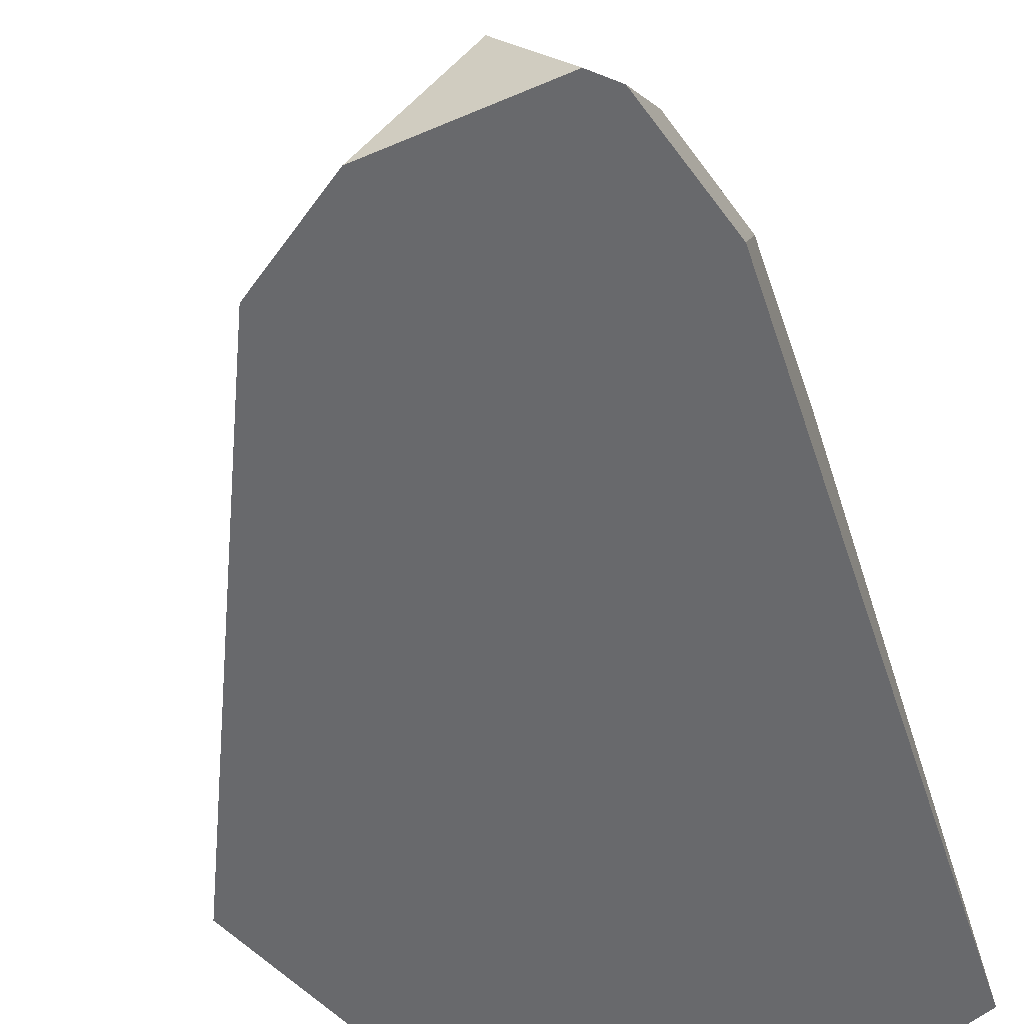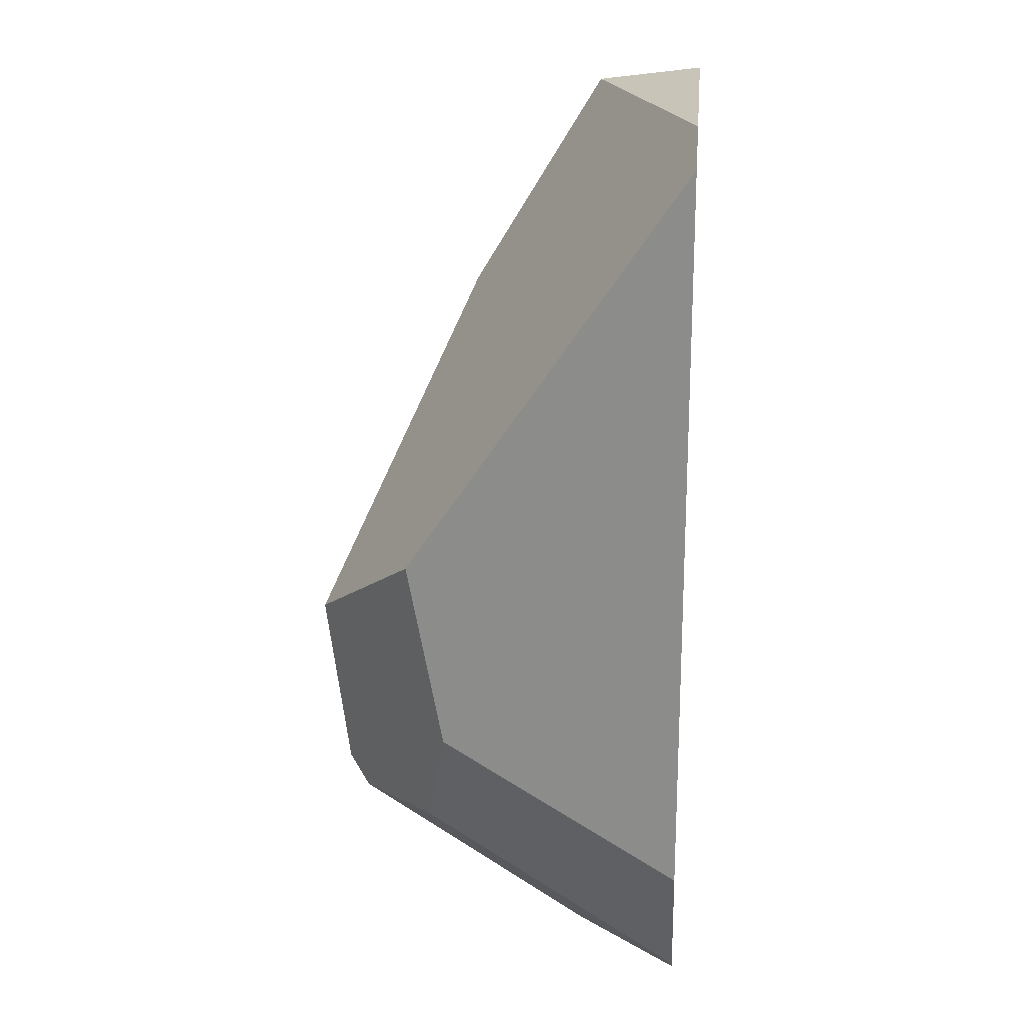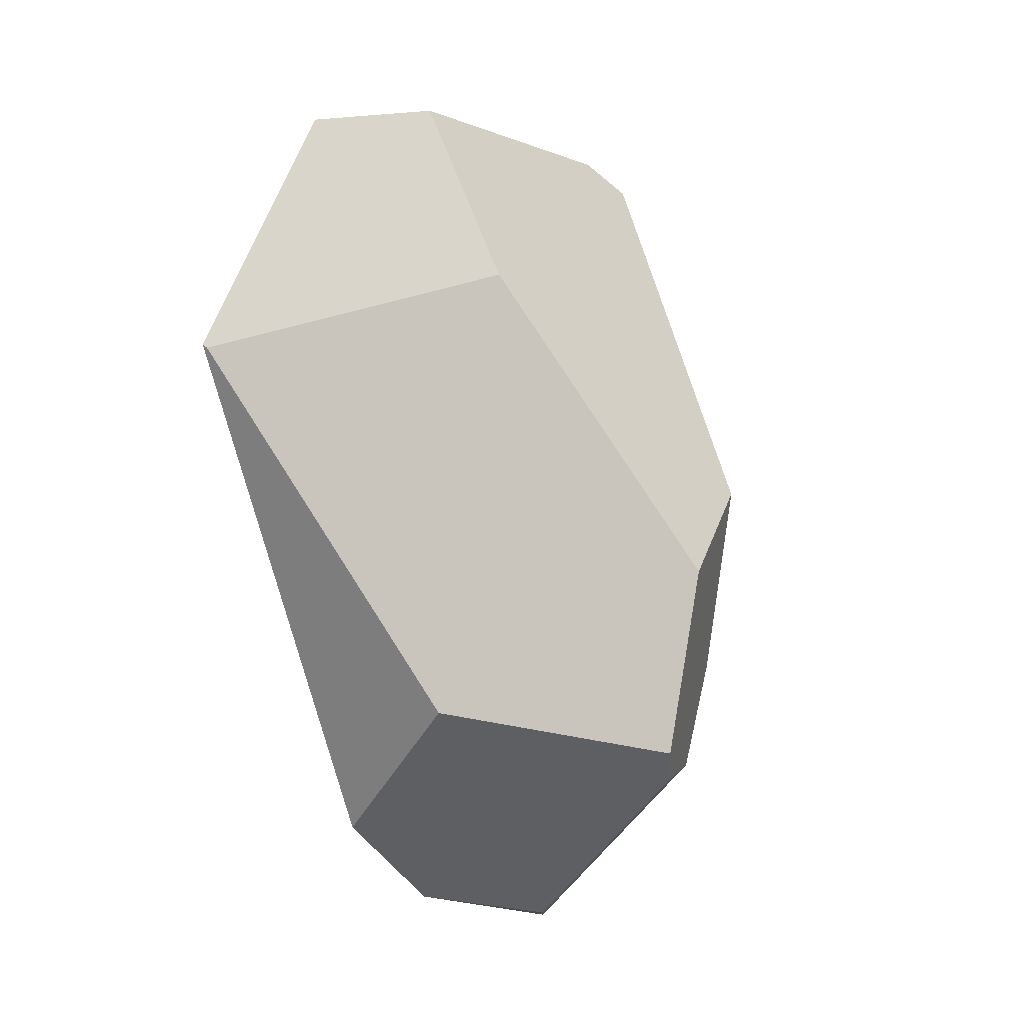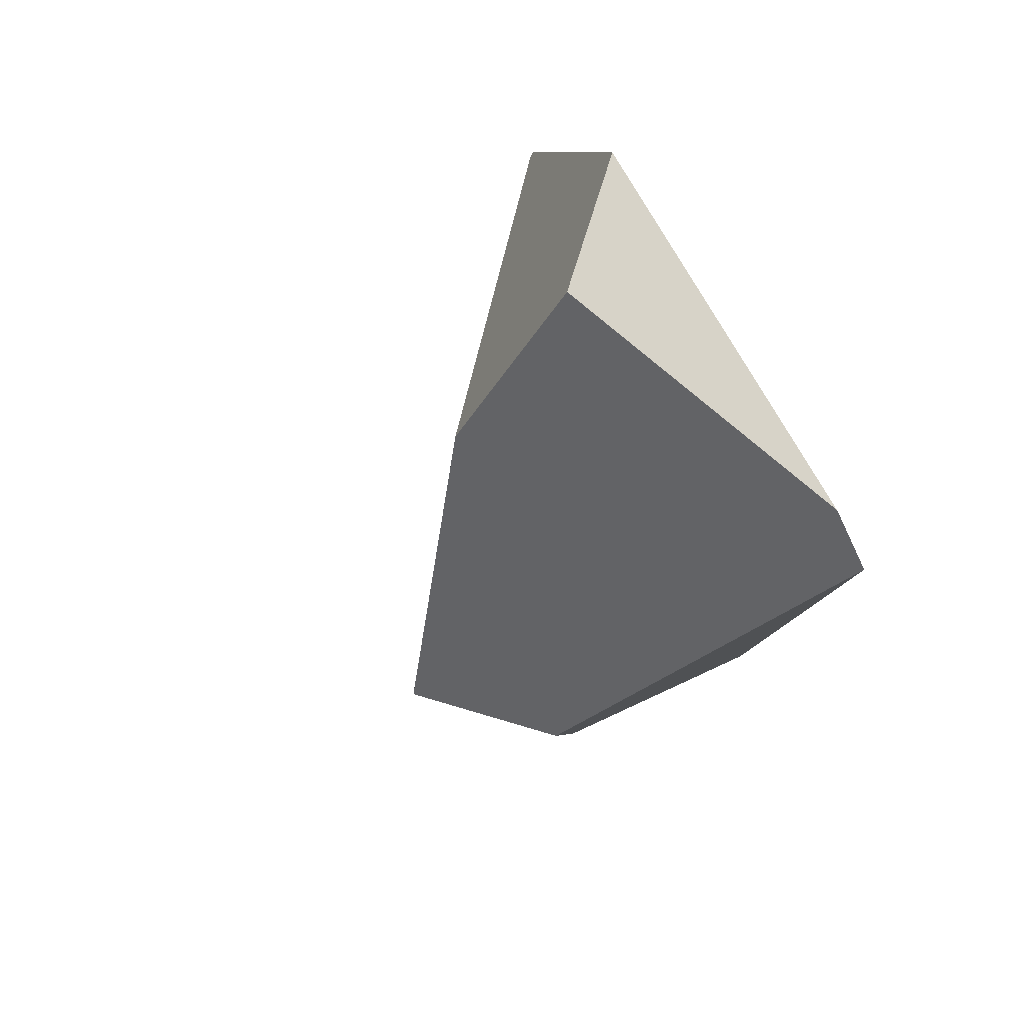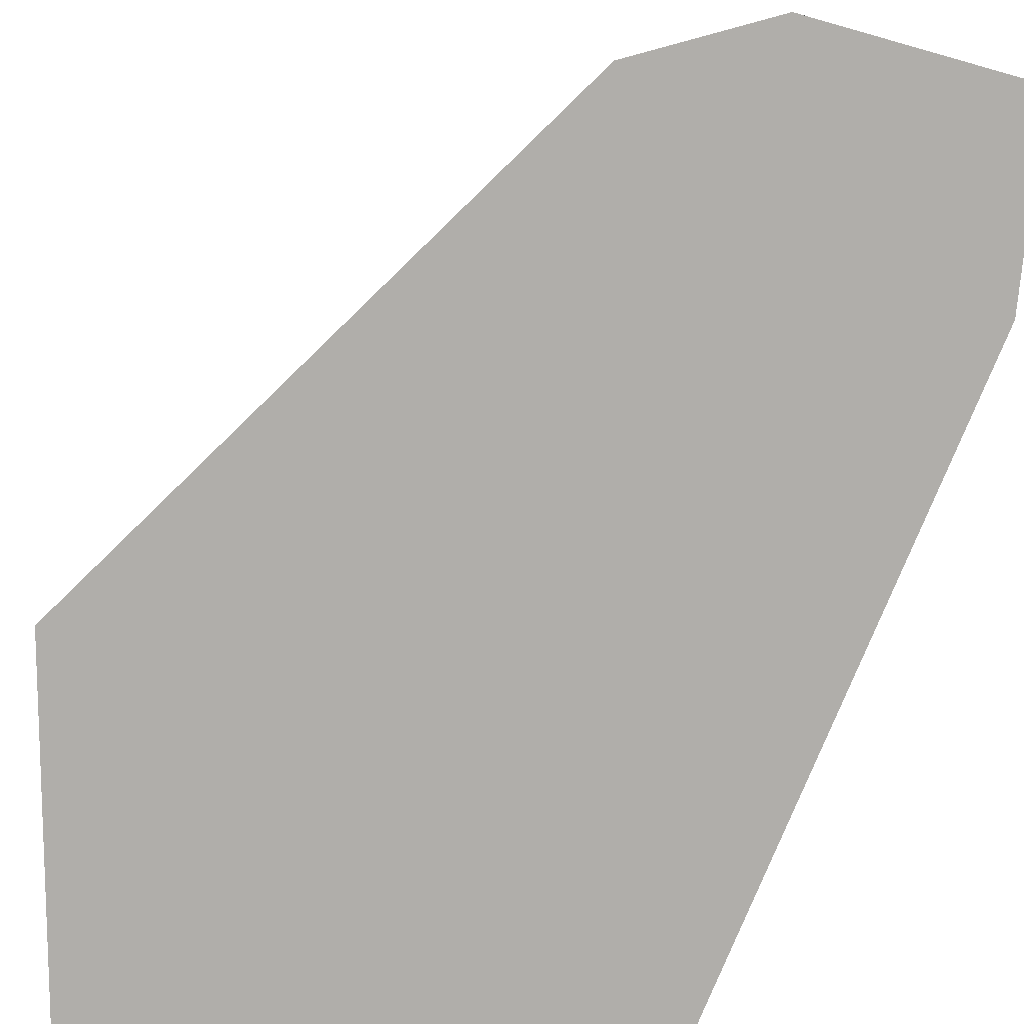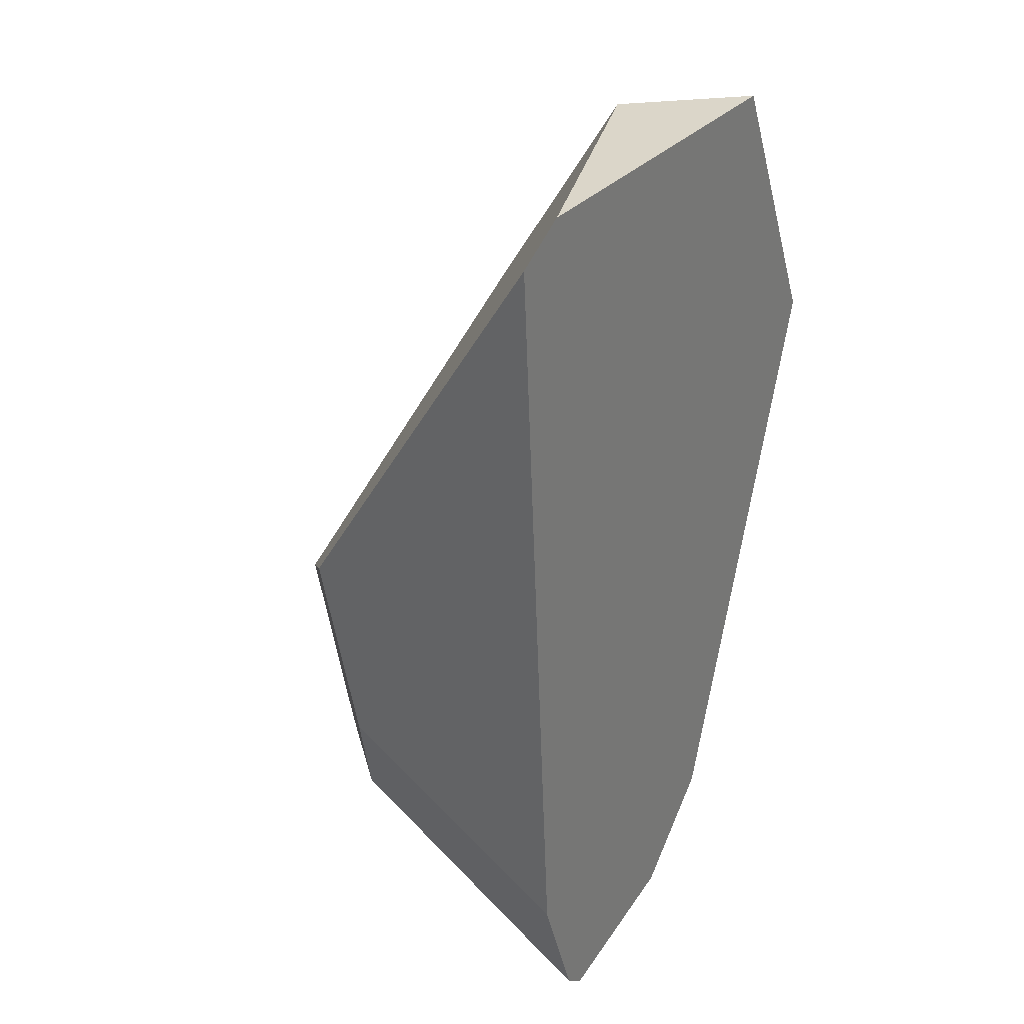
<metadata>
{"format":"obj","ext":"obj","renderer":"f3d","projection":"perspective","resolution":1024,"background":"white","views":[{"elev":-52.8,"azim":14.3,"up":"+Z"},{"elev":20.2,"azim":95.2,"up":"+Y"},{"elev":-5.0,"azim":-32.2,"up":"+Y"},{"elev":76.8,"azim":60.1,"up":"+Y"},{"elev":-77.9,"azim":-26.2,"up":"+Z"},{"elev":30.0,"azim":121.9,"up":"+Y"}]}
</metadata>
<code>
g wall__sh_21
v -0.2026 0.629 -0.2582
v -0.3886 0.2547 -0.2582
v -0.07491 0.629 -0.1196
v 0.3162 0.629 -0.2582
v -0.3847 0.2489 -0.2508
v -0.05677 0.3432 0.0542
v 0.1507 -0.09684 0.2582
v 0.2532 -0.6043 -0.2582
v 0.2475 -0.3765 0.0966
v -0.1285 -0.4756 -0.2582
v -0.1267 -0.2975 0.002775
v 0.1173 -0.3537 0.2325
v 0.1375 -0.3915 0.2035
v 0.3886 0.5883 -0.2582
v 0.3249 0.03422 0.1138
v 0.32 -0.4263 -0.2582
v 0.3103 -0.2291 0.06767
v 0.2213 -0.629 -0.2582
v -0.0006415 -0.588 -0.2582
v 0.1308 -0.6075 -0.1187
v -0.2026 0.629 -0.2582
v -0.2026 0.629 -0.2582
v -0.3886 0.2547 -0.2582
v -0.3886 0.2547 -0.2582
v -0.3886 0.2547 -0.2582
v -0.3886 0.2547 -0.2582
v -0.3886 0.2547 -0.2582
v -0.3886 0.2547 -0.2582
v -0.3886 0.2547 -0.2582
v -0.07491 0.629 -0.1196
v -0.07491 0.629 -0.1196
v -0.07491 0.629 -0.1196
v -0.07491 0.629 -0.1196
v 0.3162 0.629 -0.2582
v 0.3162 0.629 -0.2582
v 0.3162 0.629 -0.2582
v 0.3162 0.629 -0.2582
v 0.3162 0.629 -0.2582
v -0.3847 0.2489 -0.2508
v -0.3847 0.2489 -0.2508
v -0.3847 0.2489 -0.2508
v -0.3847 0.2489 -0.2508
v -0.3847 0.2489 -0.2508
v -0.05677 0.3432 0.0542
v -0.05677 0.3432 0.0542
v -0.05677 0.3432 0.0542
v 0.1507 -0.09684 0.2582
v 0.1507 -0.09684 0.2582
v 0.1507 -0.09684 0.2582
v 0.1507 -0.09684 0.2582
v 0.1507 -0.09684 0.2582
v 0.1507 -0.09684 0.2582
v 0.1507 -0.09684 0.2582
v 0.1507 -0.09684 0.2582
v 0.2532 -0.6043 -0.2582
v 0.2532 -0.6043 -0.2582
v 0.2532 -0.6043 -0.2582
v 0.2532 -0.6043 -0.2582
v 0.2532 -0.6043 -0.2582
v 0.2475 -0.3765 0.0966
v 0.2475 -0.3765 0.0966
v 0.2475 -0.3765 0.0966
v 0.2475 -0.3765 0.0966
v 0.2475 -0.3765 0.0966
v 0.2475 -0.3765 0.0966
v -0.1285 -0.4756 -0.2582
v -0.1285 -0.4756 -0.2582
v -0.1285 -0.4756 -0.2582
v -0.1285 -0.4756 -0.2582
v -0.1285 -0.4756 -0.2582
v -0.1285 -0.4756 -0.2582
v -0.1285 -0.4756 -0.2582
v -0.1267 -0.2975 0.002775
v -0.1267 -0.2975 0.002775
v -0.1267 -0.2975 0.002775
v -0.1267 -0.2975 0.002775
v 0.1173 -0.3537 0.2325
v 0.1173 -0.3537 0.2325
v 0.1375 -0.3915 0.2035
v 0.1375 -0.3915 0.2035
v 0.1375 -0.3915 0.2035
v 0.1375 -0.3915 0.2035
v 0.1375 -0.3915 0.2035
v 0.3886 0.5883 -0.2582
v 0.3886 0.5883 -0.2582
v 0.3886 0.5883 -0.2582
v 0.3886 0.5883 -0.2582
v 0.3249 0.03422 0.1138
v 0.3249 0.03422 0.1138
v 0.3249 0.03422 0.1138
v 0.3249 0.03422 0.1138
v 0.32 -0.4263 -0.2582
v 0.32 -0.4263 -0.2582
v 0.32 -0.4263 -0.2582
v 0.32 -0.4263 -0.2582
v 0.3103 -0.2291 0.06767
v 0.3103 -0.2291 0.06767
v 0.3103 -0.2291 0.06767
v 0.2213 -0.629 -0.2582
v 0.2213 -0.629 -0.2582
v 0.2213 -0.629 -0.2582
v 0.2213 -0.629 -0.2582
v -0.0006415 -0.588 -0.2582
v -0.0006415 -0.588 -0.2582
v 0.1308 -0.6075 -0.1187
v 0.1308 -0.6075 -0.1187
v 0.1308 -0.6075 -0.1187
v 0.1308 -0.6075 -0.1187
g wall__sh_21_0
f 1 3 4
f 2 21 34
f 26 8 66
f 27 37 14
f 16 56 28
f 29 85 92
f 19 69 18
f 70 58 99
f 30 22 23
f 6 31 5
f 32 24 39
f 35 33 44
f 7 45 40
f 36 46 47
f 41 25 10
f 48 42 11
f 13 49 12
f 9 50 79
f 73 43 67
f 77 51 74
f 75 68 80
f 81 78 76
f 84 38 52
f 15 53 60
f 17 88 61
f 96 62 55
f 86 54 89
f 97 57 93
f 94 87 90
f 91 98 95
f 63 82 20
f 100 59 64
f 105 71 103
f 83 72 106
f 101 65 107
f 108 104 102

</code>
